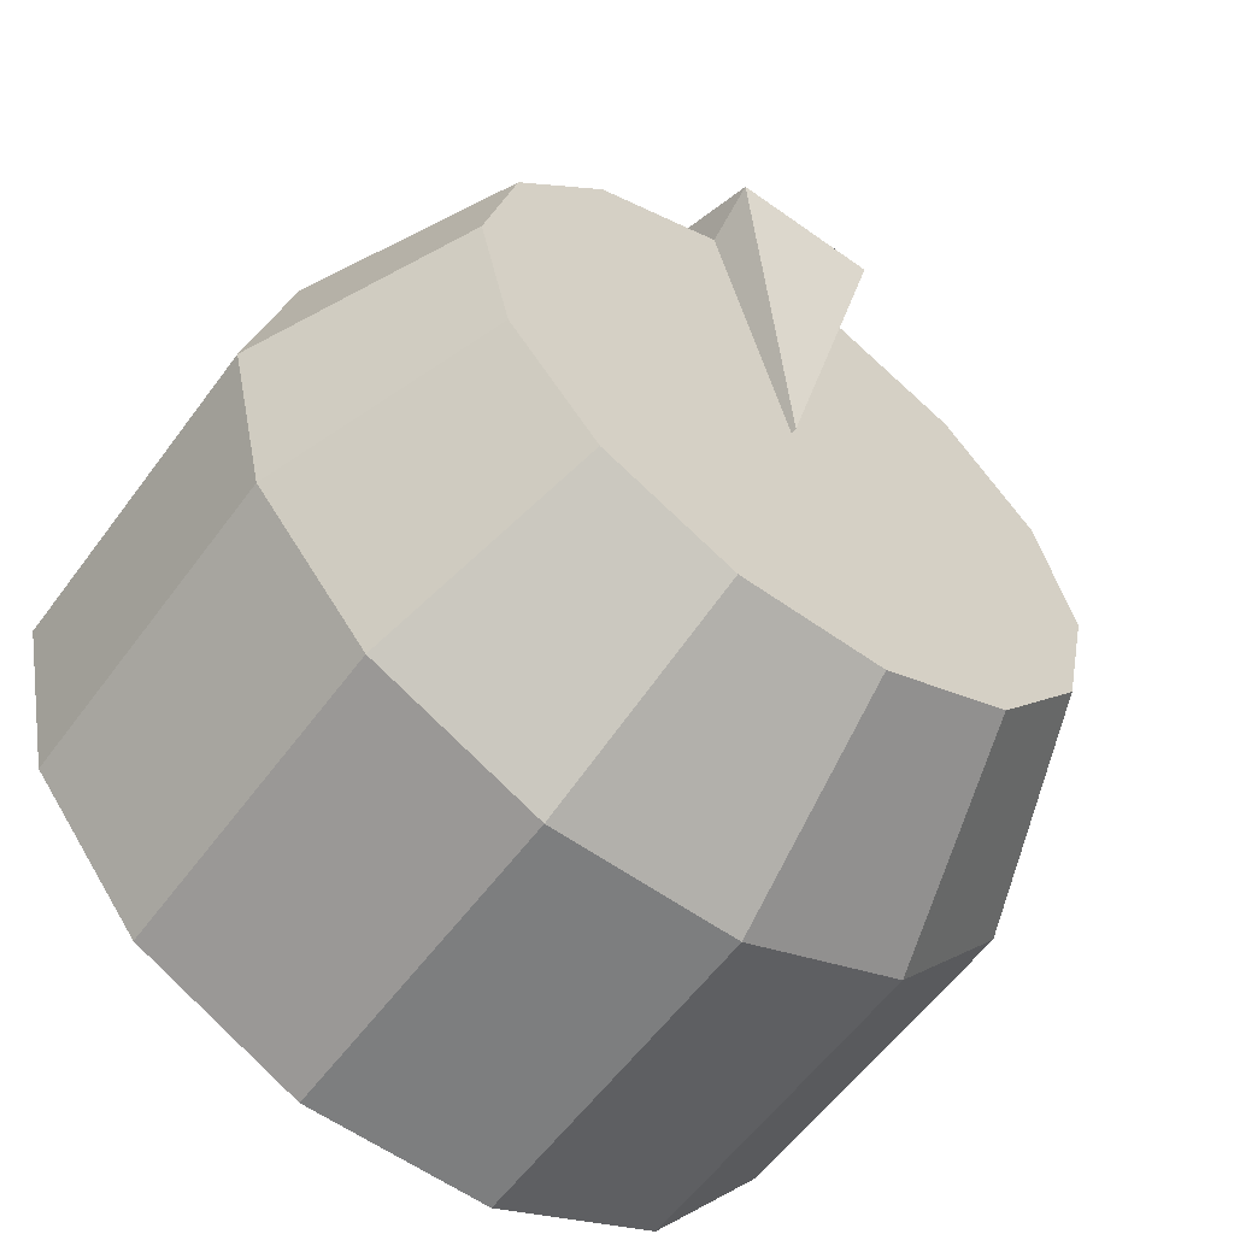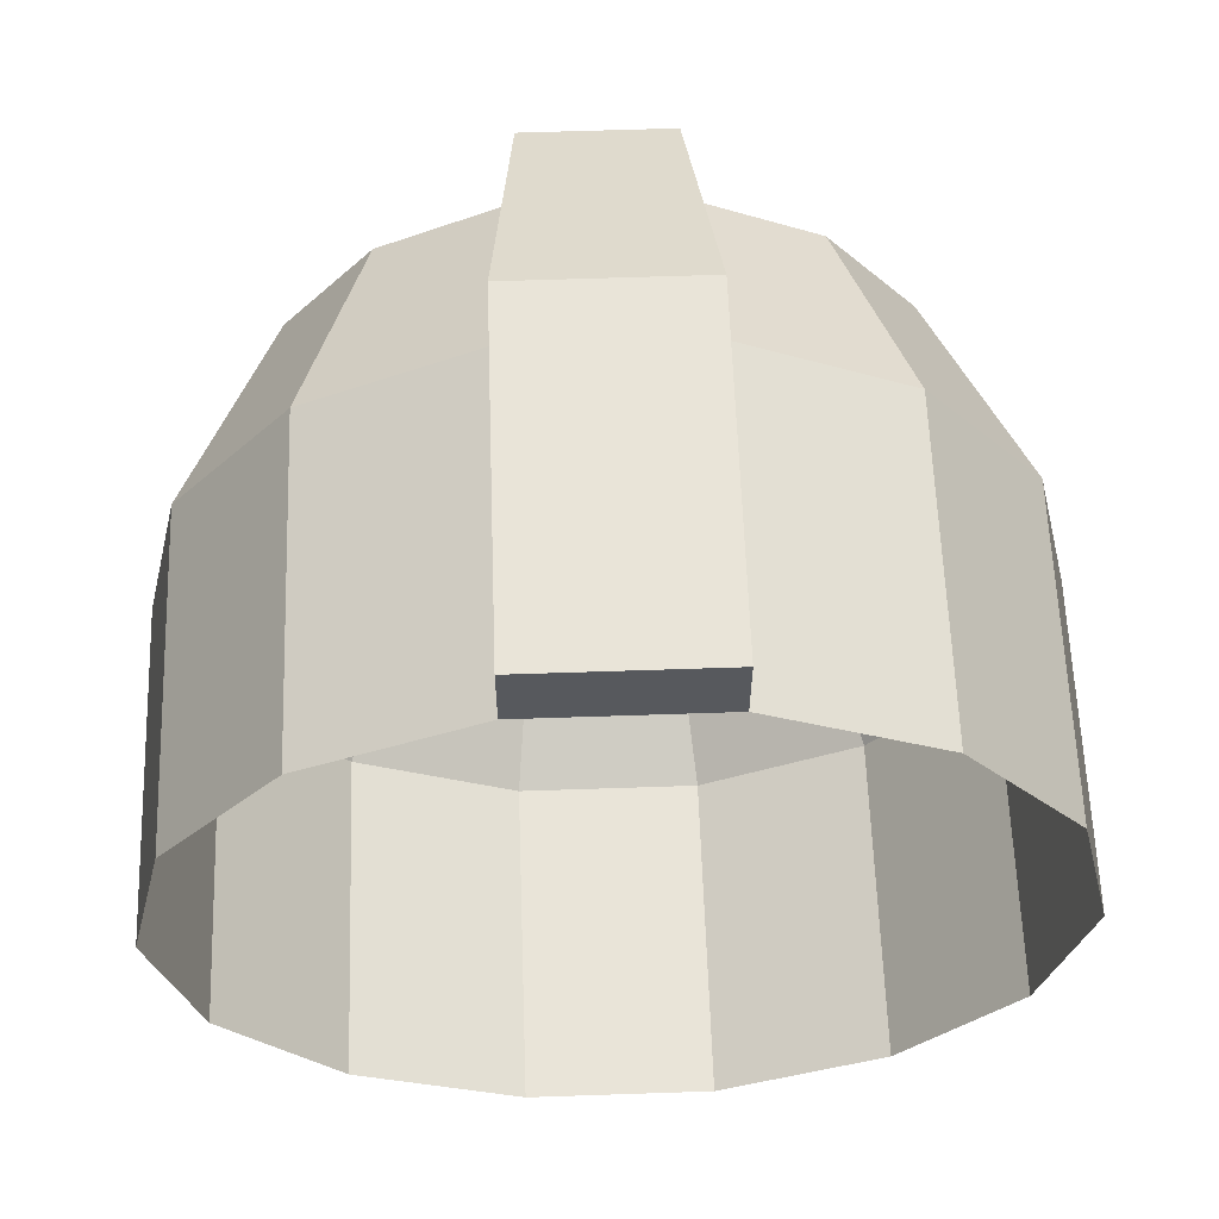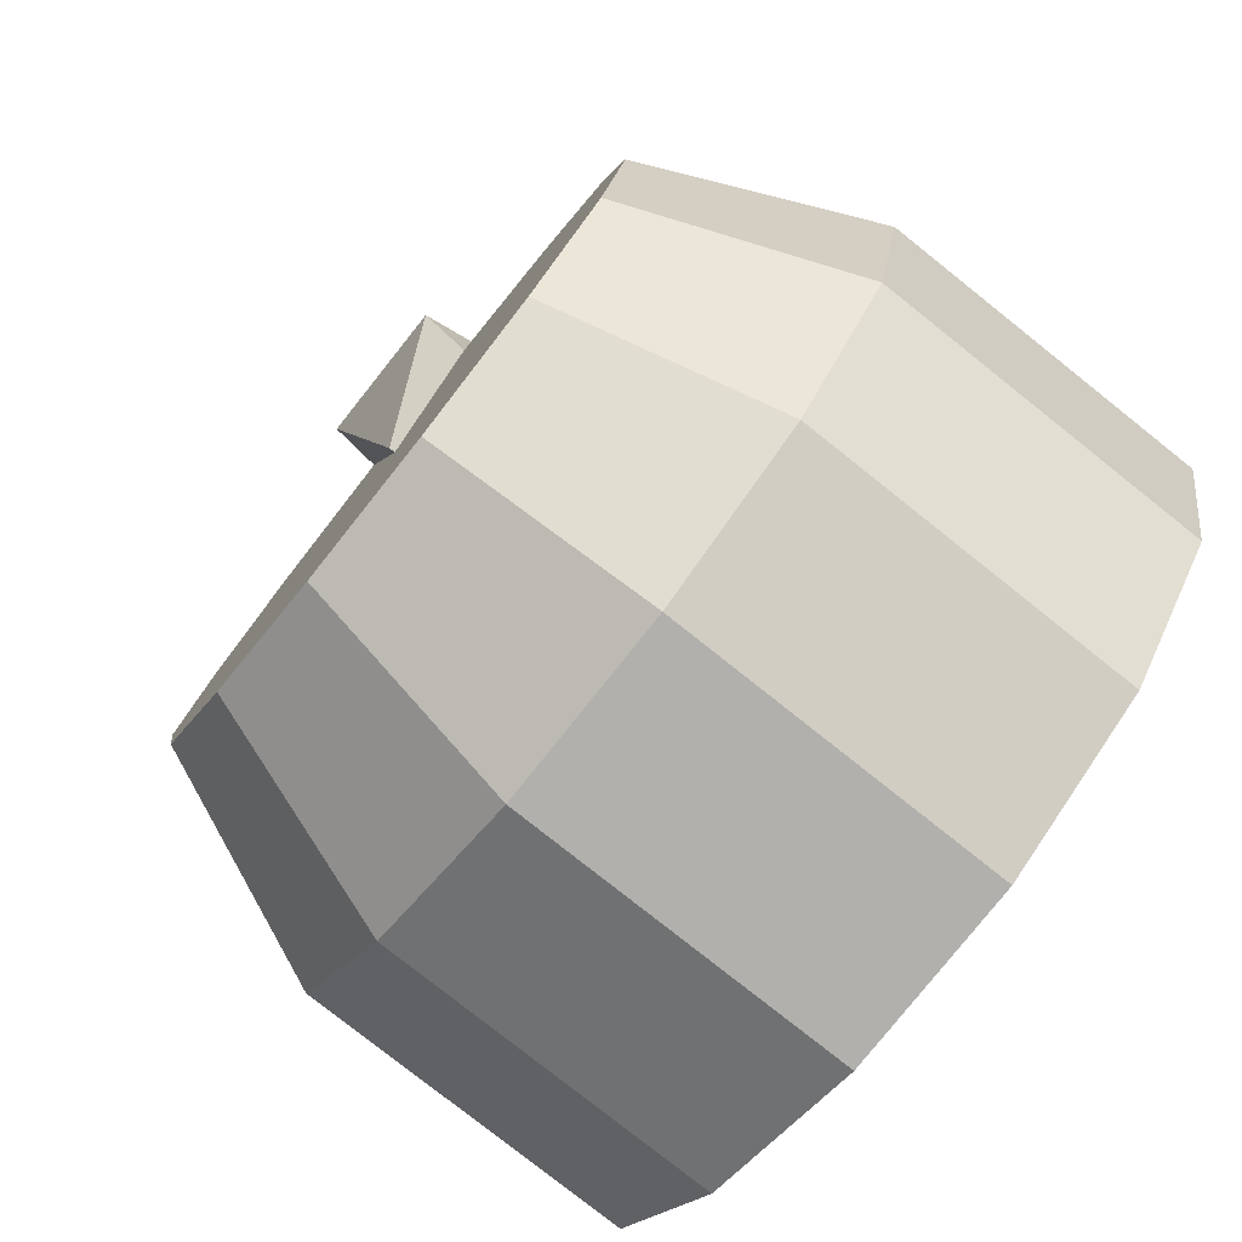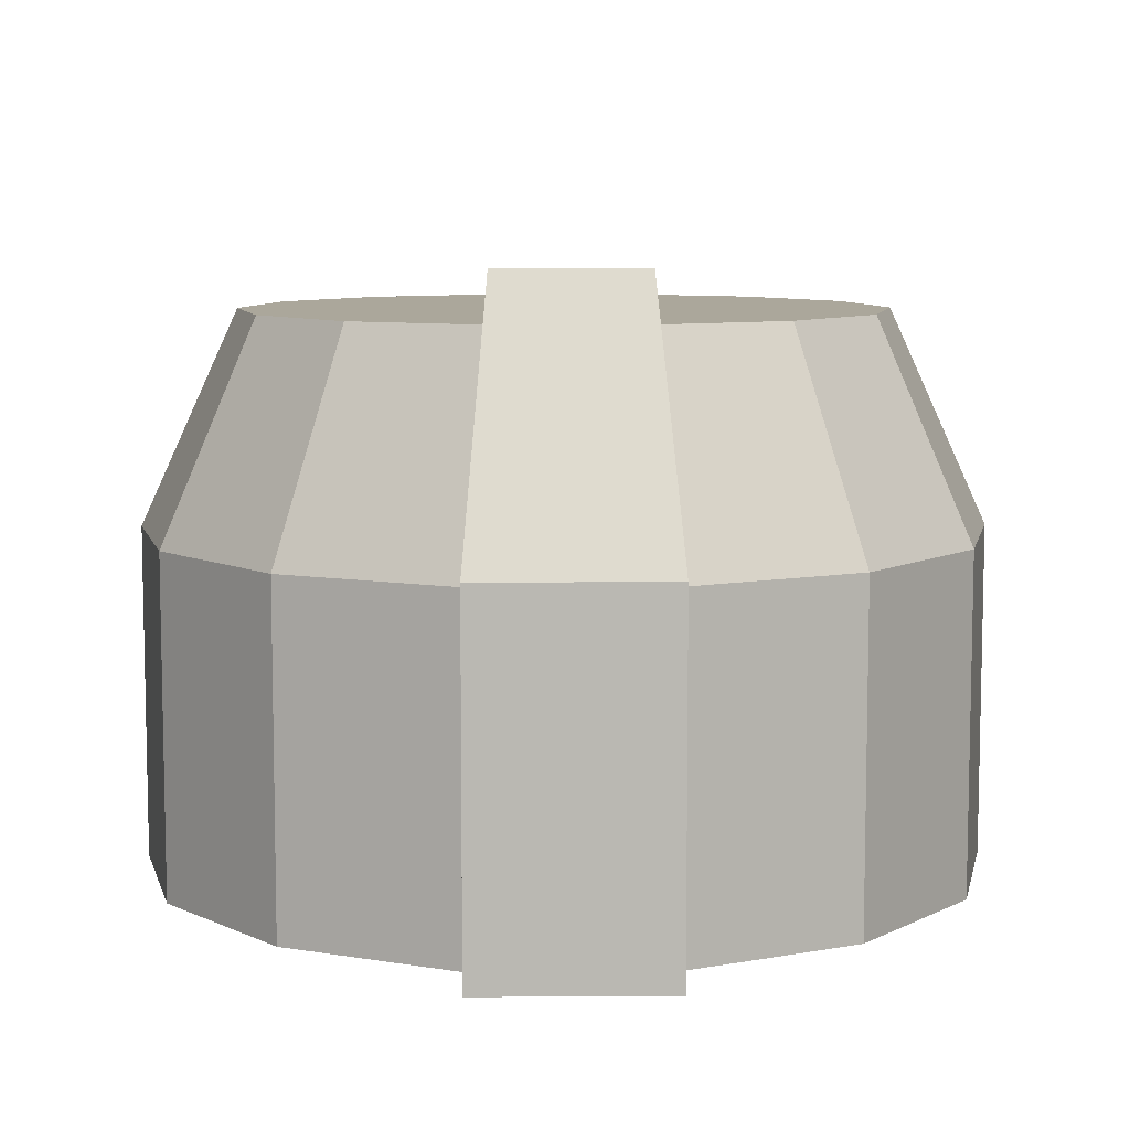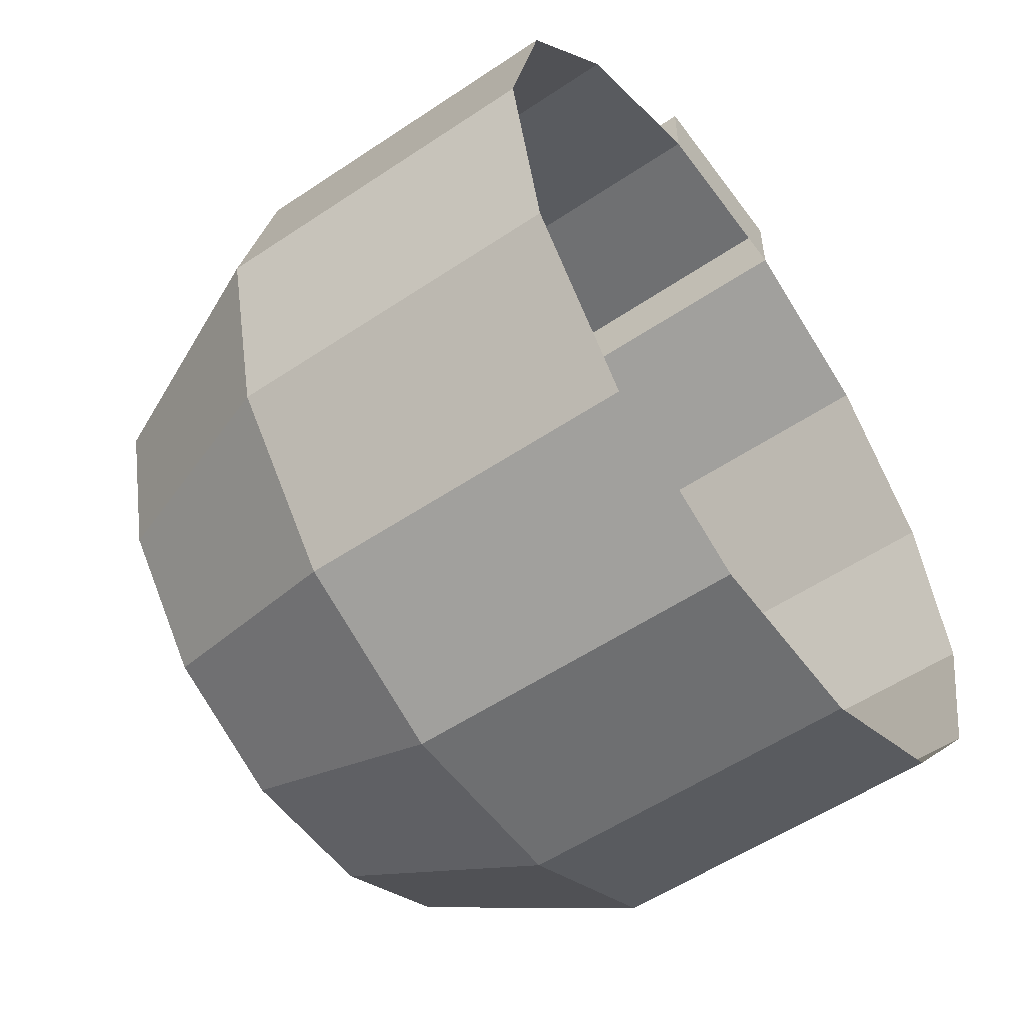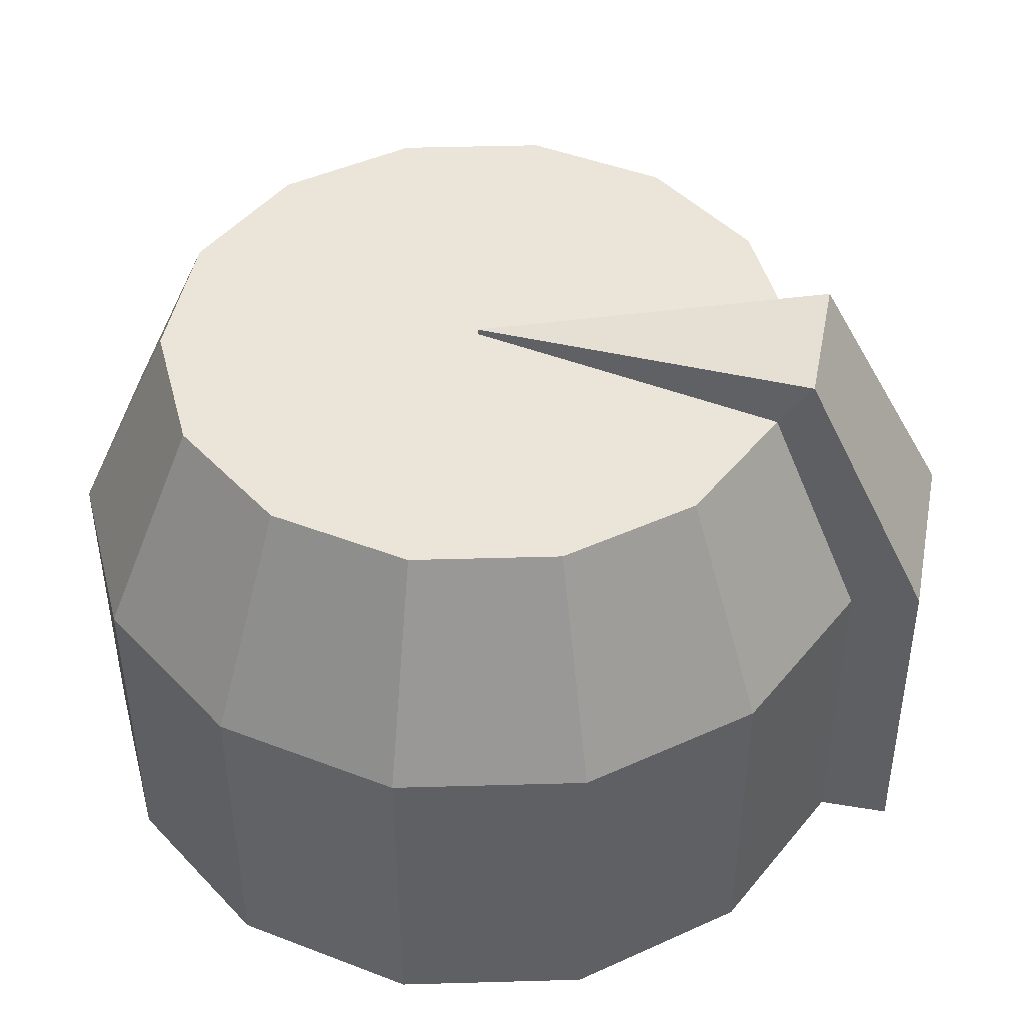
<metadata>
{"format":"obj","ext":"obj","renderer":"f3d","projection":"perspective","resolution":1024,"background":"white","views":[{"elev":-59.3,"azim":-36.3,"up":"+Y"},{"elev":60.7,"azim":178.0,"up":"+Y"},{"elev":-78.8,"azim":51.5,"up":"+Y"},{"elev":8.2,"azim":179.0,"up":"+Z"},{"elev":-54.5,"azim":125.5,"up":"+Y"},{"elev":45.5,"azim":101.0,"up":"+Z"}]}
</metadata>
<code>
v 0.2107 0.1015 -0.05928
v 0.1458 0.1829 -0.05928
v 0.05205 0.2281 -0.05928
v -0.05205 0.2281 -0.05928
v -0.1458 0.1829 -0.05928
v -0.2107 0.1015 -0.05928
v -0.2339 0 -0.05928
v -0.2107 -0.1015 -0.05928
v -0.1458 -0.1829 -0.05928
v -0.05205 -0.2281 -0.05928
v 0.05205 -0.2281 -0.05928
v 0.1458 -0.1829 -0.05928
v 0.2107 -0.1015 -0.05928
v 0.2339 0 -0.05928
v 0.2107 0.1015 0.1277
v 0.1458 0.1829 0.1277
v 0.05205 0.2281 0.1277
v -0.05205 0.2281 0.1277
v -0.1458 0.1829 0.1277
v -0.2107 0.1015 0.1277
v -0.2339 0 0.1277
v -0.2107 -0.1015 0.1277
v -0.1458 -0.1829 0.1277
v -0.05205 -0.2281 0.1277
v 0.05205 -0.2281 0.1277
v 0.1458 -0.1829 0.1277
v 0.2107 -0.1015 0.1277
v 0.2339 0 0.1277
v 0.1116 0.14 0.2479
v 0.1613 0.07767 0.2479
v 0 0 0.2479
v 0.03983 0.1745 0.2479
v -0.03983 0.1745 0.2479
v -0.1116 0.14 0.2479
v -0.1613 0.07767 0.2479
v -0.179 0 0.2479
v -0.1613 -0.07767 0.2479
v -0.1116 -0.14 0.2479
v -0.03983 -0.1745 0.2479
v 0.03983 -0.1745 0.2479
v 0.1116 -0.14 0.2479
v 0.1613 -0.07767 0.2479
v 0.179 0 0.2479
v 0.05205 0.2674 -0.05928
v -0.05205 0.2674 -0.05928
v -0.05205 0.2657 0.1357
v 0.05205 0.2657 0.1357
v -0.03983 0.1925 0.2756
v 0.03983 0.1925 0.2756
v 0 0 0.2512
f 1 2 16 15
f 2 3 17 16
f 44 45 46 47
f 4 5 19 18
f 5 6 20 19
f 6 7 21 20
f 7 8 22 21
f 8 9 23 22
f 9 10 24 23
f 10 11 25 24
f 11 12 26 25
f 12 13 27 26
f 13 14 28 27
f 14 1 15 28
f 30 29 31
f 29 32 31
f 49 48 50
f 33 34 31
f 34 35 31
f 35 36 31
f 36 37 31
f 37 38 31
f 38 39 31
f 39 40 31
f 40 41 31
f 41 42 31
f 42 43 31
f 43 30 31
f 15 16 29 30
f 16 17 32 29
f 47 46 48 49
f 18 19 34 33
f 19 20 35 34
f 20 21 36 35
f 21 22 37 36
f 22 23 38 37
f 23 24 39 38
f 24 25 40 39
f 25 26 41 40
f 26 27 42 41
f 27 28 43 42
f 28 15 30 43
f 3 4 45 44
f 4 18 46 45
f 17 3 44 47
f 33 31 50 48
f 31 32 49 50
f 18 33 48 46
f 32 17 47 49

</code>
